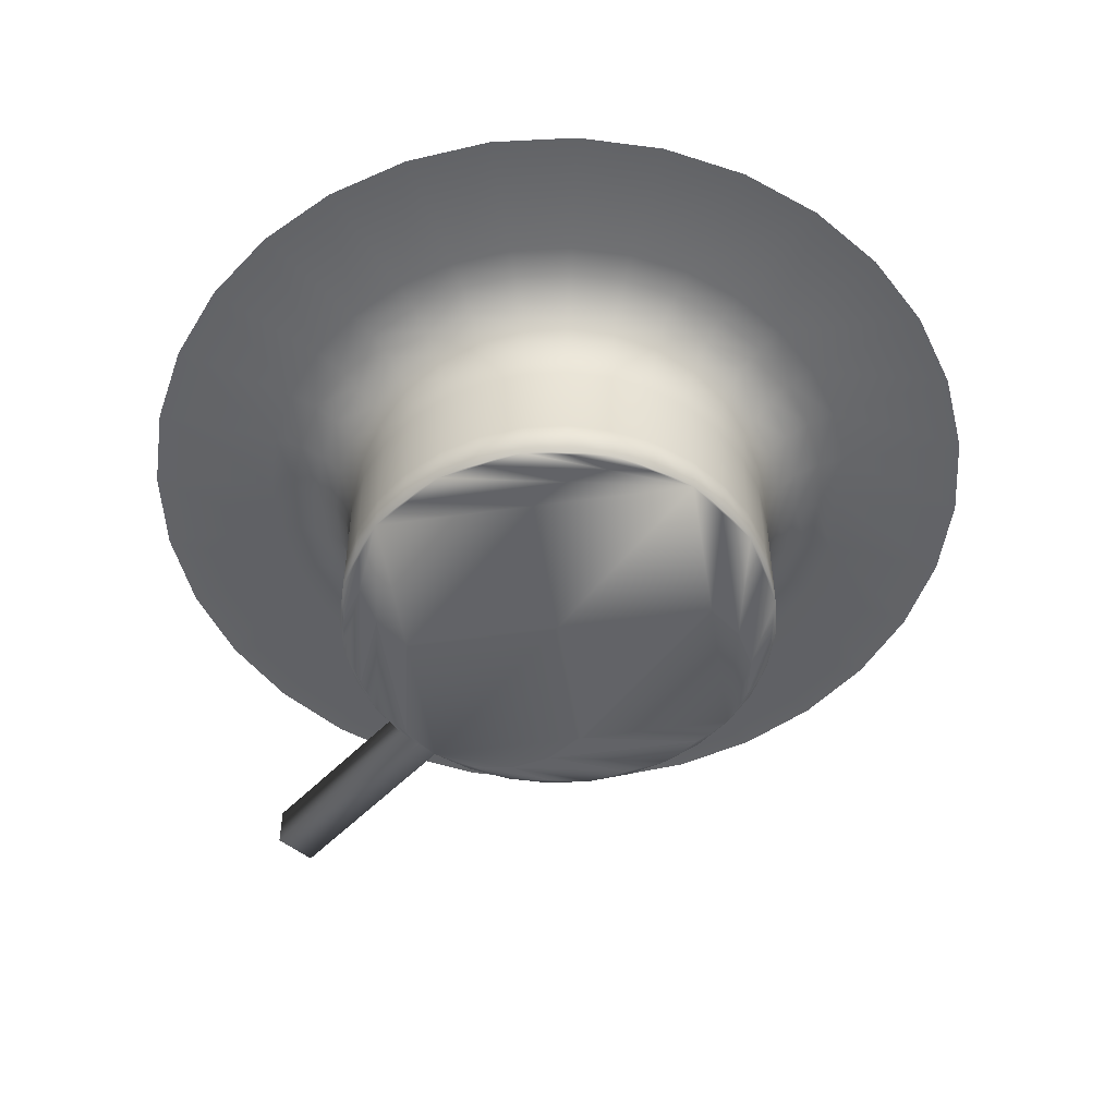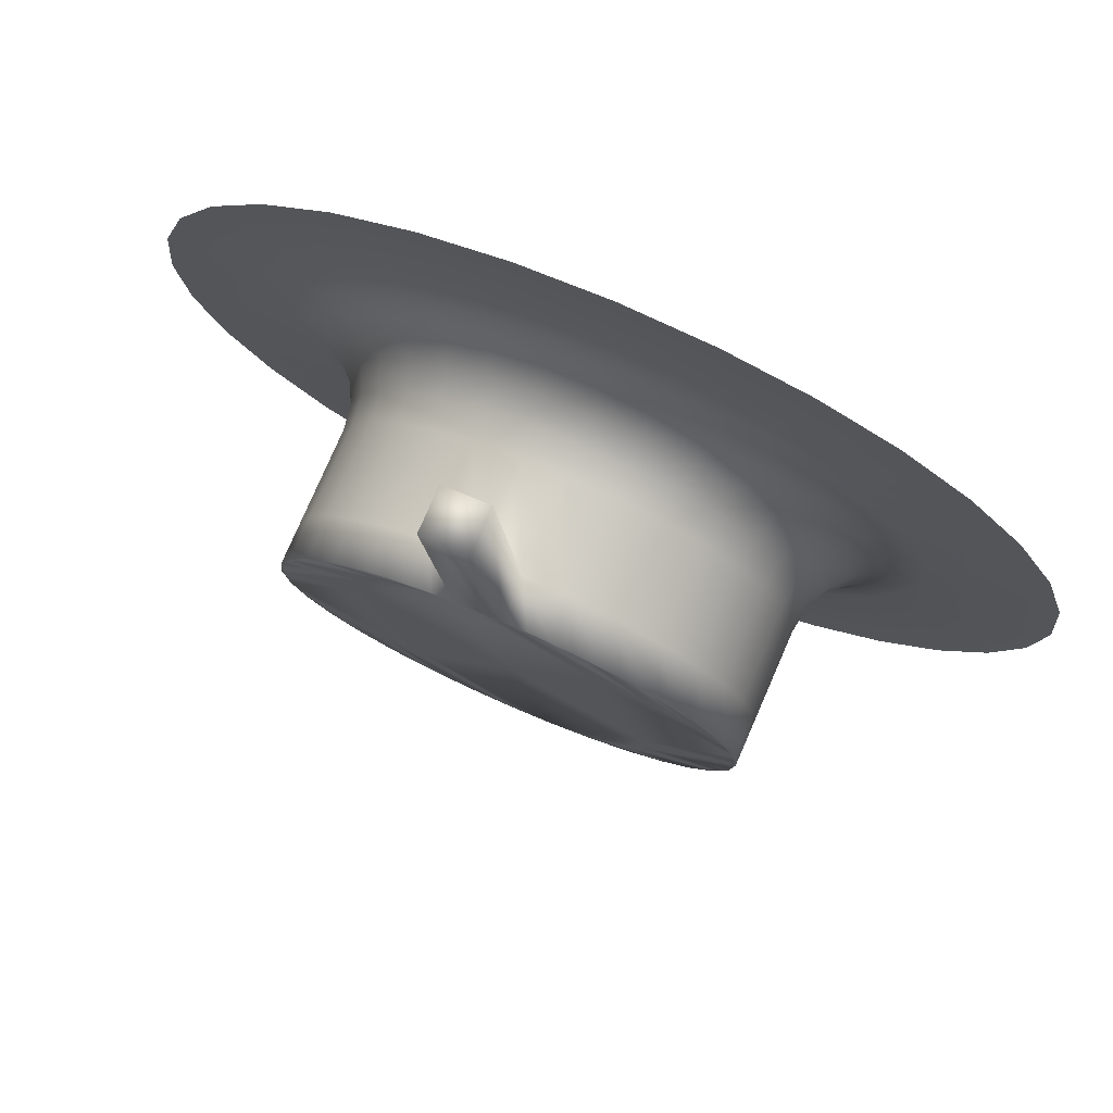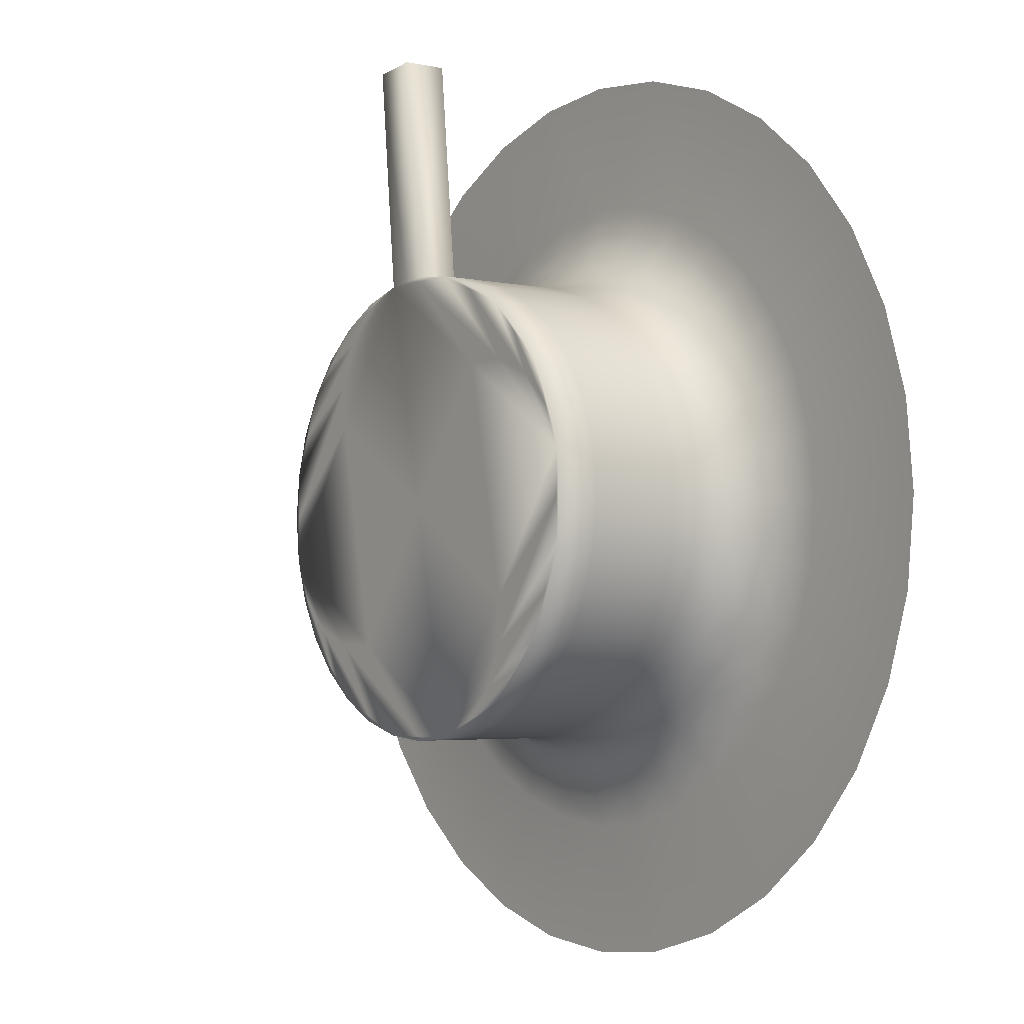
<metadata>
{"format":"obj","ext":"obj","renderer":"f3d","projection":"perspective","resolution":1024,"background":"white","views":[{"elev":-51.0,"azim":132.5,"up":"+Y"},{"elev":77.8,"azim":23.5,"up":"+Z"},{"elev":-3.4,"azim":53.6,"up":"+Z"}]}
</metadata>
<code>
o Cylinder
v 0 -4.909 -5.27
v 1.028 -4.909 -5.169
v 2.017 -4.909 -4.869
v 2.928 -4.909 -4.382
v 3.727 -4.909 -3.727
v 4.382 -4.909 -2.928
v 4.869 -4.909 -2.017
v 5.169 -4.909 -1.028
v 5.27 -4.909 0
v 5.169 -4.909 1.028
v 4.869 -4.909 2.017
v 4.382 -4.909 2.928
v 3.727 -4.909 3.727
v 2.928 -4.909 4.382
v 2.017 -4.909 4.869
v 1.028 -4.909 5.169
v 0 -4.909 5.27
v -1.028 -4.909 5.169
v -2.017 -4.909 4.869
v -2.928 -4.909 4.382
v -3.727 -4.909 3.727
v -4.382 -4.909 2.928
v -4.869 -4.909 2.017
v -5.169 -4.909 1.028
v -5.27 -4.909 0
v -5.169 -4.909 -1.028
v -4.869 -4.909 -2.017
v -4.382 -4.909 -2.928
v -3.727 -4.909 -3.727
v -2.928 -4.909 -4.382
v -2.017 -4.909 -4.869
v -1.028 -4.909 -5.169
v -3.727 -3.924 -3.727
v -2.928 -3.924 4.382
v 1.028 -3.924 -5.169
v 0 -3.924 -5.27
v -5.169 -3.924 1.028
v 2.017 -3.924 4.869
v 4.382 -3.924 -2.928
v -4.382 -3.924 -2.928
v -2.017 -3.924 4.869
v 5.169 -3.924 1.028
v -1.028 -3.924 -5.169
v -4.869 -3.924 2.017
v 2.928 -3.924 4.382
v 3.727 -3.924 -3.727
v -4.869 -3.924 -2.017
v -1.028 -3.924 5.169
v 5.27 -3.924 0
v -2.017 -3.924 -4.869
v -2.928 -3.924 -4.382
v -4.382 -3.924 2.928
v -3.727 -3.924 3.727
v 3.727 -3.924 3.727
v 4.382 -3.924 2.928
v 2.928 -3.924 -4.382
v 2.017 -3.924 -4.869
v -5.169 -3.924 -1.028
v -5.27 -3.924 0
v 0 -3.924 5.27
v 1.028 -3.924 5.169
v 5.169 -3.924 -1.028
v 4.869 -3.924 -2.017
v 4.869 -3.924 2.017
v -1.528 -3.924 10.25
v -1.528 -4.909 10.25
v -0.5001 -3.924 10.35
v -0.5001 -4.909 10.35
v -2.021 0.3776 -10.16
v -3.965 0.3776 -9.571
v -5.756 0.3776 -8.614
v -7.326 0.3776 -7.326
v -8.614 0.3776 -5.756
v -9.571 0.3776 -3.965
v -10.16 0.3776 -2.021
v -10.36 0.3776 -0
v -10.16 0.3776 2.021
v -9.571 0.3776 3.965
v -8.614 0.3776 5.756
v -7.326 0.3776 7.326
v -5.756 0.3776 8.614
v -3.965 0.3776 9.571
v -2.021 0.3776 10.16
v 0 0.3776 10.36
v 2.021 0.3776 10.16
v 3.965 0.3776 9.571
v 5.756 0.3776 8.614
v 7.326 0.3776 7.326
v 8.614 0.3776 5.756
v 9.571 0.3776 3.965
v 10.16 0.3776 2.021
v 10.36 0.3776 -0
v 10.16 0.3776 -2.021
v 9.571 0.3776 -3.965
v 8.614 0.3776 -5.756
v 7.326 0.3776 -7.326
v 5.756 0.3776 -8.614
v 3.965 0.3776 -9.571
v 2.021 0.3776 -10.16
v 0 0.3776 -10.36
v -1.445 0.3776 -7.262
v -1.028 -1.746 -5.169
v -1.316 0.2736 -6.616
v -1.2 -0.02805 -6.032
v -1.108 -0.4979 -5.569
v -1.049 -1.09 -5.272
v -2.834 0.3776 -6.841
v -2.017 -1.746 -4.869
v -2.581 0.2736 -6.232
v -2.354 -0.02805 -5.682
v -2.173 -0.4979 -5.246
v -2.057 -1.09 -4.966
v -4.114 0.3776 -6.157
v -2.928 -1.746 -4.382
v -3.747 0.2736 -5.608
v -3.417 -0.02805 -5.114
v -3.155 -0.4979 -4.721
v -2.986 -1.09 -4.469
v -5.236 0.3776 -5.236
v -3.727 -1.746 -3.727
v -4.77 0.2736 -4.77
v -4.349 -0.02805 -4.349
v -4.015 -0.4979 -4.015
v -3.801 -1.09 -3.801
v -6.157 0.3776 -4.114
v -4.382 -1.746 -2.928
v -5.608 0.2736 -3.747
v -5.114 -0.02805 -3.417
v -4.721 -0.4979 -3.155
v -4.469 -1.09 -2.986
v -6.841 0.3776 -2.834
v -4.869 -1.746 -2.017
v -6.232 0.2736 -2.581
v -5.682 -0.02805 -2.354
v -5.246 -0.4979 -2.173
v -4.966 -1.09 -2.057
v -7.262 0.3776 -1.445
v -5.169 -1.746 -1.028
v -6.616 0.2736 -1.316
v -6.032 -0.02805 -1.2
v -5.569 -0.4979 -1.108
v -5.272 -1.09 -1.049
v -7.405 0.3776 -0
v -5.27 -1.746 0
v -6.745 0.2736 -0
v -6.15 -0.02805 -0
v -5.678 -0.4979 -0
v -5.375 -1.09 0
v -7.262 0.3776 1.445
v -5.169 -1.746 1.028
v -6.616 0.2736 1.316
v -6.032 -0.02805 1.2
v -5.569 -0.4979 1.108
v -5.272 -1.09 1.049
v -6.841 0.3776 2.834
v -4.869 -1.746 2.017
v -6.232 0.2736 2.581
v -5.682 -0.02805 2.354
v -5.246 -0.4979 2.173
v -4.966 -1.09 2.057
v -6.157 0.3776 4.114
v -4.382 -1.746 2.928
v -5.608 0.2736 3.747
v -5.114 -0.02805 3.417
v -4.721 -0.4979 3.155
v -4.469 -1.09 2.986
v -5.236 0.3776 5.236
v -3.727 -1.746 3.727
v -4.77 0.2736 4.77
v -4.349 -0.02805 4.349
v -4.015 -0.4979 4.015
v -3.801 -1.09 3.801
v -4.114 0.3776 6.157
v -2.928 -1.746 4.382
v -3.747 0.2736 5.608
v -3.417 -0.02805 5.114
v -3.155 -0.4979 4.721
v -2.986 -1.09 4.469
v -2.834 0.3776 6.841
v -2.017 -1.746 4.869
v -2.581 0.2736 6.232
v -2.354 -0.02805 5.682
v -2.173 -0.4979 5.246
v -2.057 -1.09 4.966
v -1.445 0.3776 7.262
v -1.028 -1.746 5.169
v -1.316 0.2736 6.616
v -1.2 -0.02805 6.032
v -1.108 -0.4979 5.569
v -1.049 -1.09 5.272
v 0 0.3776 7.405
v 0 -1.746 5.27
v 0 0.2736 6.745
v 0 -0.02805 6.15
v 0 -0.4979 5.678
v 0 -1.09 5.375
v 1.445 0.3776 7.262
v 1.028 -1.746 5.169
v 1.316 0.2736 6.616
v 1.2 -0.02805 6.032
v 1.108 -0.4979 5.569
v 1.049 -1.09 5.272
v 2.834 0.3776 6.841
v 2.017 -1.746 4.869
v 2.581 0.2736 6.232
v 2.354 -0.02805 5.682
v 2.173 -0.4979 5.246
v 2.057 -1.09 4.966
v 4.114 0.3776 6.157
v 2.928 -1.746 4.382
v 3.747 0.2736 5.608
v 3.417 -0.02805 5.114
v 3.155 -0.4979 4.721
v 2.986 -1.09 4.469
v 5.236 0.3776 5.236
v 3.727 -1.746 3.727
v 4.77 0.2736 4.77
v 4.349 -0.02805 4.349
v 4.015 -0.4979 4.015
v 3.801 -1.09 3.801
v 6.157 0.3776 4.114
v 4.382 -1.746 2.928
v 5.608 0.2736 3.747
v 5.114 -0.02805 3.417
v 4.721 -0.4979 3.155
v 4.469 -1.09 2.986
v 6.841 0.3776 2.834
v 4.869 -1.746 2.017
v 6.232 0.2736 2.581
v 5.682 -0.02805 2.354
v 5.246 -0.4979 2.173
v 4.966 -1.09 2.057
v 7.262 0.3776 1.445
v 5.169 -1.746 1.028
v 6.616 0.2736 1.316
v 6.032 -0.02805 1.2
v 5.569 -0.4979 1.108
v 5.272 -1.09 1.049
v 7.405 0.3776 -0
v 5.27 -1.746 0
v 6.745 0.2736 -0
v 6.15 -0.02805 -0
v 5.678 -0.4979 -0
v 5.375 -1.09 0
v 7.262 0.3776 -1.445
v 5.169 -1.746 -1.028
v 6.616 0.2736 -1.316
v 6.032 -0.02805 -1.2
v 5.569 -0.4979 -1.108
v 5.272 -1.09 -1.049
v 6.841 0.3776 -2.834
v 4.869 -1.746 -2.017
v 6.232 0.2736 -2.581
v 5.682 -0.02805 -2.354
v 5.246 -0.4979 -2.173
v 4.966 -1.09 -2.057
v 6.157 0.3776 -4.114
v 4.382 -1.746 -2.928
v 5.608 0.2736 -3.747
v 5.114 -0.02805 -3.417
v 4.721 -0.4979 -3.155
v 4.469 -1.09 -2.986
v 5.236 0.3776 -5.236
v 3.727 -1.746 -3.727
v 4.77 0.2736 -4.77
v 4.349 -0.02805 -4.349
v 4.015 -0.4979 -4.015
v 3.801 -1.09 -3.801
v 4.114 0.3776 -6.157
v 2.928 -1.746 -4.382
v 3.747 0.2736 -5.608
v 3.417 -0.02805 -5.114
v 3.155 -0.4979 -4.721
v 2.986 -1.09 -4.469
v 2.834 0.3776 -6.841
v 2.017 -1.746 -4.869
v 2.581 0.2736 -6.232
v 2.354 -0.02805 -5.682
v 2.173 -0.4979 -5.246
v 2.057 -1.09 -4.966
v 1.445 0.3776 -7.262
v 1.028 -1.746 -5.169
v 1.316 0.2736 -6.616
v 1.2 -0.02805 -6.032
v 1.108 -0.4979 -5.569
v 1.049 -1.09 -5.272
v 0 -1.746 -5.27
v 0 0.3776 -7.405
v 0 -1.09 -5.375
v 0 -0.4979 -5.678
v 0 -0.02805 -6.15
v 0 0.2736 -6.745
v 0.5141 -4.909 -5.22
v 1.523 -4.909 -5.019
v 2.473 -4.909 -4.626
v 3.327 -4.909 -4.055
v 4.055 -4.909 -3.327
v 4.626 -4.909 -2.473
v 5.019 -4.909 -1.523
v 5.22 -4.909 -0.5141
v 5.22 -4.909 0.5141
v 5.019 -4.909 1.523
v 4.626 -4.909 2.473
v 4.055 -4.909 3.327
v 3.327 -4.909 4.055
v 2.473 -4.909 4.626
v 1.523 -4.909 5.019
v 0.5141 -4.909 5.22
v -0.5141 -4.909 5.22
v -1.523 -4.909 5.019
v -2.473 -4.909 4.626
v -3.327 -4.909 4.055
v -4.055 -4.909 3.327
v -4.626 -4.909 2.473
v -5.019 -4.909 1.523
v -5.22 -4.909 0.5141
v -5.22 -4.909 -0.5141
v -5.019 -4.909 -1.523
v -4.626 -4.909 -2.473
v -4.055 -4.909 -3.327
v -3.327 -4.909 -4.055
v -2.473 -4.909 -4.626
v -1.523 -4.909 -5.019
v -0.5141 -4.909 -5.22
v 0 -4.909 -5.169
v -1.978 -4.909 -4.776
v -3.655 -4.909 -3.655
v -4.776 -4.909 -1.978
v -5.169 -4.909 0
v -4.776 -4.909 1.978
v -3.655 -4.909 3.655
v -1.978 -4.909 4.776
v 0 -4.909 5.169
v 1.978 -4.909 4.776
v 3.655 -4.909 3.655
v 4.776 -4.909 1.978
v 5.169 -4.909 0
v 4.776 -4.909 -1.978
v 3.655 -4.909 -3.655
v 1.978 -4.909 -4.776
v -2.07 -4.909 -3.099
v -3.099 -4.909 -3.099
v -4.049 -4.909 -2.705
v -3.099 -4.909 2.07
v -3.099 -4.909 3.099
v -2.705 -4.909 4.049
v 2.07 -4.909 3.099
v 3.099 -4.909 3.099
v 4.049 -4.909 2.705
v 3.099 -4.909 -2.07
v 3.099 -4.909 -3.099
v 2.705 -4.909 -4.049
v 0 -4.909 0
f 167 81 173
f 275 99 281
f 143 77 149
f 203 85 86
f 251 95 257
f 125 74 131
f 179 83 185
f 233 92 239
f 101 70 107
f 155 79 161
f 209 88 215
f 263 97 269
f 131 75 137
f 191 83 84
f 239 93 245
f 287 43 36
f 161 80 167
f 215 89 221
f 269 98 275
f 143 75 76
f 191 85 197
f 245 94 251
f 114 33 51
f 168 34 53
f 222 64 55
f 276 35 57
f 144 37 59
f 198 38 61
f 252 39 63
f 221 90 227
f 18 347 353
f 113 72 119
f 51 29 321
f 55 11 303
f 62 7 299
f 60 16 308
f 58 25 317
f 56 3 295
f 54 12 304
f 52 21 313
f 50 30 322
f 49 8 300
f 48 66 18
f 47 26 318
f 46 4 296
f 45 13 305
f 44 22 314
f 43 31 323
f 42 9 301
f 41 18 310
f 40 27 319
f 39 5 297
f 38 14 306
f 37 23 315
f 35 1 293
f 36 32 324
f 64 10 302
f 34 19 311
f 33 28 320
f 63 6 298
f 61 15 307
f 59 24 316
f 57 2 294
f 53 20 312
f 65 68 66
f 17 67 60
f 60 65 48
f 309 66 68
f 119 73 125
f 227 91 233
f 173 82 179
f 288 99 100
f 174 41 34
f 282 36 35
f 120 40 33
f 228 42 64
f 126 47 40
f 234 49 42
f 180 48 41
f 186 60 48
f 132 58 47
f 240 62 49
f 138 59 58
f 246 63 62
f 192 61 60
f 203 87 209
f 155 77 78
f 257 96 263
f 150 44 37
f 258 46 39
f 102 50 43
f 204 45 38
f 107 71 113
f 210 54 45
f 156 52 44
f 264 56 46
f 162 53 52
f 270 57 56
f 108 51 50
f 216 55 54
f 102 289 106
f 106 290 105
f 105 291 104
f 104 292 103
f 103 288 101
f 102 112 108
f 106 111 112
f 105 110 111
f 104 109 110
f 103 107 109
f 108 118 114
f 118 111 117
f 117 110 116
f 116 109 115
f 115 107 113
f 114 124 120
f 124 117 123
f 123 116 122
f 122 115 121
f 121 113 119
f 120 130 126
f 124 129 130
f 123 128 129
f 122 127 128
f 121 125 127
f 126 136 132
f 130 135 136
f 129 134 135
f 128 133 134
f 127 131 133
f 132 142 138
f 142 135 141
f 141 134 140
f 140 133 139
f 133 137 139
f 138 148 144
f 142 147 148
f 141 146 147
f 140 145 146
f 139 143 145
f 150 148 154
f 154 147 153
f 153 146 152
f 152 145 151
f 151 143 149
f 150 160 156
f 154 159 160
f 153 158 159
f 152 157 158
f 151 155 157
f 156 166 162
f 166 159 165
f 165 158 164
f 164 157 163
f 163 155 161
f 162 172 168
f 172 165 171
f 171 164 170
f 170 163 169
f 169 161 167
f 168 178 174
f 172 177 178
f 171 176 177
f 170 175 176
f 169 173 175
f 174 184 180
f 178 183 184
f 177 182 183
f 176 181 182
f 175 179 181
f 180 190 186
f 190 183 189
f 189 182 188
f 188 181 187
f 181 185 187
f 186 196 192
f 190 195 196
f 189 194 195
f 188 193 194
f 187 191 193
f 198 196 202
f 202 195 201
f 201 194 200
f 200 193 199
f 199 191 197
f 198 208 204
f 202 207 208
f 201 206 207
f 200 205 206
f 205 197 203
f 204 214 210
f 214 207 213
f 213 206 212
f 206 211 212
f 205 209 211
f 210 220 216
f 220 213 219
f 219 212 218
f 218 211 217
f 217 209 215
f 216 226 222
f 220 225 226
f 219 224 225
f 218 223 224
f 217 221 223
f 222 232 228
f 226 231 232
f 225 230 231
f 224 229 230
f 223 227 229
f 228 238 234
f 238 231 237
f 237 230 236
f 236 229 235
f 229 233 235
f 234 244 240
f 238 243 244
f 237 242 243
f 236 241 242
f 235 239 241
f 246 244 250
f 250 243 249
f 249 242 248
f 248 241 247
f 247 239 245
f 246 256 252
f 250 255 256
f 249 254 255
f 248 253 254
f 247 251 253
f 252 262 258
f 262 255 261
f 261 254 260
f 260 253 259
f 259 251 257
f 258 268 264
f 268 261 267
f 267 260 266
f 266 259 265
f 265 257 263
f 264 274 270
f 268 273 274
f 267 272 273
f 266 271 272
f 265 269 271
f 270 280 276
f 274 279 280
f 273 278 279
f 272 277 278
f 271 275 277
f 276 286 282
f 286 279 285
f 285 278 284
f 284 277 283
f 277 281 283
f 282 289 287
f 286 290 289
f 285 291 290
f 284 292 291
f 283 288 292
f 288 69 101
f 2 293 325
f 32 323 326
f 30 321 327
f 28 319 328
f 26 317 329
f 24 315 330
f 22 313 331
f 20 311 332
f 18 309 333
f 16 307 334
f 14 305 335
f 12 303 336
f 10 301 337
f 8 299 338
f 6 297 339
f 4 295 340
f 2 325 341
f 32 326 342
f 30 327 343
f 26 329 344
f 24 330 345
f 22 331 346
f 18 333 347
f 16 334 348
f 14 335 349
f 10 337 350
f 8 338 351
f 6 339 352
f 2 341 353
f 353 344 18
f 353 341 344
f 341 26 344
f 352 340 2
f 352 339 340
f 339 4 340
f 351 352 2
f 351 338 352
f 338 6 352
f 350 351 2
f 350 337 351
f 337 8 351
f 349 336 10
f 349 335 336
f 335 12 336
f 348 349 10
f 348 334 349
f 334 14 349
f 347 348 10
f 347 333 348
f 333 16 348
f 346 332 18
f 346 331 332
f 331 20 332
f 345 346 18
f 345 330 346
f 330 22 346
f 344 345 18
f 344 329 345
f 329 24 345
f 343 328 26
f 343 327 328
f 327 28 328
f 342 343 26
f 342 326 343
f 326 30 343
f 341 342 26
f 341 325 342
f 325 32 342
f 340 294 2
f 340 295 294
f 295 3 294
f 339 296 4
f 339 297 296
f 297 5 296
f 338 298 6
f 338 299 298
f 299 7 298
f 337 300 8
f 337 301 300
f 301 9 300
f 336 302 10
f 336 303 302
f 303 11 302
f 335 304 12
f 335 305 304
f 305 13 304
f 334 306 14
f 334 307 306
f 307 15 306
f 333 308 16
f 333 309 308
f 309 17 308
f 332 310 18
f 332 311 310
f 311 19 310
f 331 312 20
f 331 313 312
f 313 21 312
f 330 314 22
f 330 315 314
f 315 23 314
f 329 316 24
f 329 317 316
f 317 25 316
f 328 318 26
f 328 319 318
f 319 27 318
f 327 320 28
f 327 321 320
f 321 29 320
f 326 322 30
f 326 323 322
f 323 31 322
f 325 324 32
f 325 293 324
f 293 1 324
f 353 350 2
f 353 347 350
f 347 10 350
f 167 80 81
f 275 98 99
f 143 76 77
f 203 197 85
f 251 94 95
f 125 73 74
f 179 82 83
f 233 91 92
f 101 69 70
f 155 78 79
f 209 87 88
f 263 96 97
f 131 74 75
f 191 185 83
f 239 92 93
f 287 102 43
f 161 79 80
f 215 88 89
f 269 97 98
f 143 137 75
f 191 84 85
f 245 93 94
f 114 120 33
f 168 174 34
f 222 228 64
f 276 282 35
f 144 150 37
f 198 204 38
f 252 258 39
f 221 89 90
f 113 71 72
f 321 30 51
f 51 33 29
f 303 12 55
f 55 64 11
f 299 8 62
f 62 63 7
f 308 17 60
f 60 61 16
f 317 26 58
f 58 59 25
f 295 4 56
f 56 57 3
f 304 13 54
f 54 55 12
f 313 22 52
f 52 53 21
f 322 31 50
f 50 51 30
f 300 9 49
f 49 62 8
f 48 65 66
f 318 27 47
f 47 58 26
f 296 5 46
f 46 56 4
f 305 14 45
f 45 54 13
f 314 23 44
f 44 52 22
f 323 32 43
f 43 50 31
f 301 10 42
f 42 49 9
f 310 19 41
f 41 48 18
f 319 28 40
f 40 47 27
f 297 6 39
f 39 46 5
f 306 15 38
f 38 45 14
f 315 24 37
f 37 44 23
f 293 2 35
f 35 36 1
f 324 1 36
f 36 43 32
f 302 11 64
f 64 42 10
f 311 20 34
f 34 41 19
f 320 29 33
f 33 40 28
f 298 7 63
f 63 39 6
f 307 16 61
f 61 38 15
f 316 25 59
f 59 37 24
f 294 3 57
f 57 35 2
f 312 21 53
f 53 34 20
f 65 67 68
f 17 68 67
f 60 67 65
f 68 17 309
f 309 18 66
f 119 72 73
f 227 90 91
f 173 81 82
f 288 281 99
f 174 180 41
f 282 287 36
f 120 126 40
f 228 234 42
f 126 132 47
f 234 240 49
f 180 186 48
f 186 192 60
f 132 138 58
f 240 246 62
f 138 144 59
f 246 252 63
f 192 198 61
f 203 86 87
f 155 149 77
f 257 95 96
f 150 156 44
f 258 264 46
f 102 108 50
f 204 210 45
f 107 70 71
f 210 216 54
f 156 162 52
f 264 270 56
f 162 168 53
f 270 276 57
f 108 114 51
f 216 222 55
f 102 287 289
f 106 289 290
f 105 290 291
f 104 291 292
f 103 292 288
f 102 106 112
f 106 105 111
f 105 104 110
f 104 103 109
f 103 101 107
f 108 112 118
f 118 112 111
f 117 111 110
f 116 110 109
f 115 109 107
f 114 118 124
f 124 118 117
f 123 117 116
f 122 116 115
f 121 115 113
f 120 124 130
f 124 123 129
f 123 122 128
f 122 121 127
f 121 119 125
f 126 130 136
f 130 129 135
f 129 128 134
f 128 127 133
f 127 125 131
f 132 136 142
f 142 136 135
f 141 135 134
f 140 134 133
f 133 131 137
f 138 142 148
f 142 141 147
f 141 140 146
f 140 139 145
f 139 137 143
f 150 144 148
f 154 148 147
f 153 147 146
f 152 146 145
f 151 145 143
f 150 154 160
f 154 153 159
f 153 152 158
f 152 151 157
f 151 149 155
f 156 160 166
f 166 160 159
f 165 159 158
f 164 158 157
f 163 157 155
f 162 166 172
f 172 166 165
f 171 165 164
f 170 164 163
f 169 163 161
f 168 172 178
f 172 171 177
f 171 170 176
f 170 169 175
f 169 167 173
f 174 178 184
f 178 177 183
f 177 176 182
f 176 175 181
f 175 173 179
f 180 184 190
f 190 184 183
f 189 183 182
f 188 182 181
f 181 179 185
f 186 190 196
f 190 189 195
f 189 188 194
f 188 187 193
f 187 185 191
f 198 192 196
f 202 196 195
f 201 195 194
f 200 194 193
f 199 193 191
f 198 202 208
f 202 201 207
f 201 200 206
f 200 199 205
f 205 199 197
f 204 208 214
f 214 208 207
f 213 207 206
f 206 205 211
f 205 203 209
f 210 214 220
f 220 214 213
f 219 213 212
f 218 212 211
f 217 211 209
f 216 220 226
f 220 219 225
f 219 218 224
f 218 217 223
f 217 215 221
f 222 226 232
f 226 225 231
f 225 224 230
f 224 223 229
f 223 221 227
f 228 232 238
f 238 232 231
f 237 231 230
f 236 230 229
f 229 227 233
f 234 238 244
f 238 237 243
f 237 236 242
f 236 235 241
f 235 233 239
f 246 240 244
f 250 244 243
f 249 243 242
f 248 242 241
f 247 241 239
f 246 250 256
f 250 249 255
f 249 248 254
f 248 247 253
f 247 245 251
f 252 256 262
f 262 256 255
f 261 255 254
f 260 254 253
f 259 253 251
f 258 262 268
f 268 262 261
f 267 261 260
f 266 260 259
f 265 259 257
f 264 268 274
f 268 267 273
f 267 266 272
f 266 265 271
f 265 263 269
f 270 274 280
f 274 273 279
f 273 272 278
f 272 271 277
f 271 269 275
f 276 280 286
f 286 280 279
f 285 279 278
f 284 278 277
f 277 275 281
f 282 286 289
f 286 285 290
f 285 284 291
f 284 283 292
f 283 281 288
f 288 100 69

</code>
